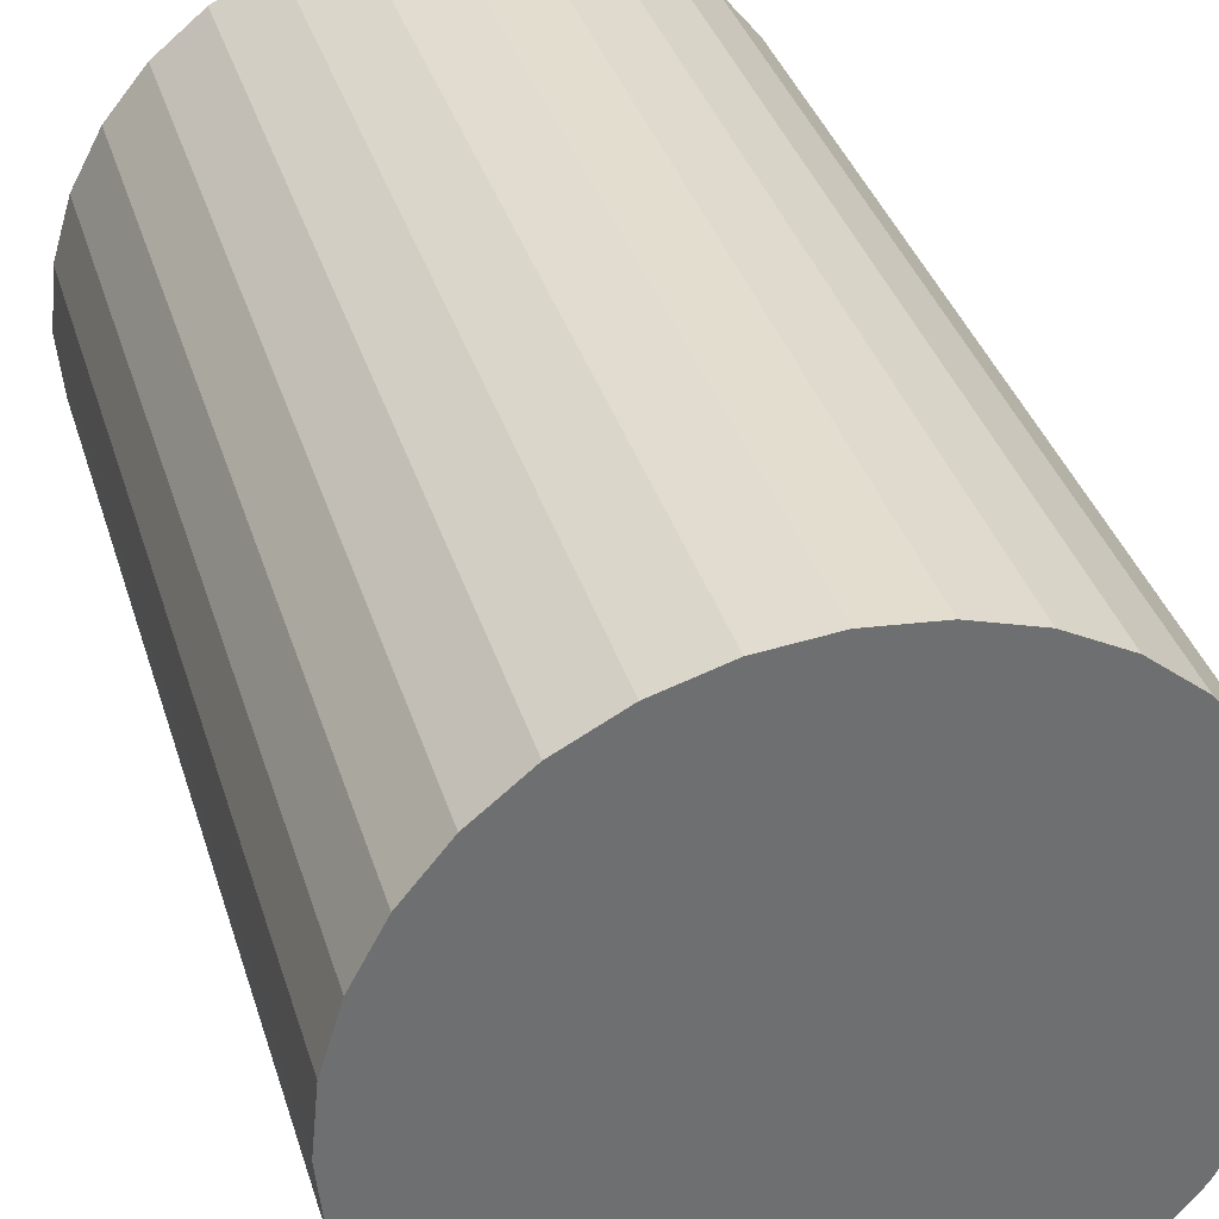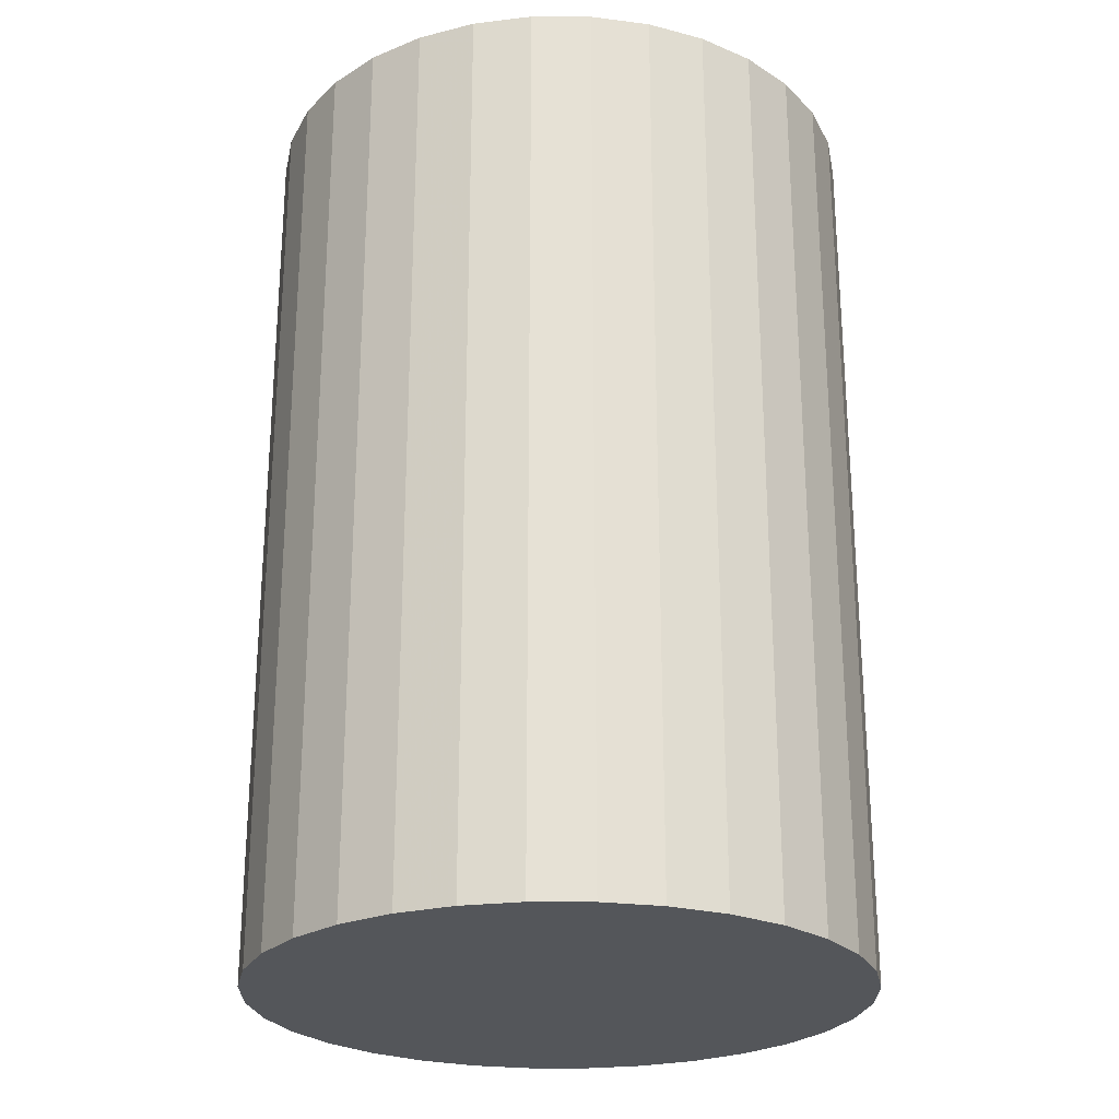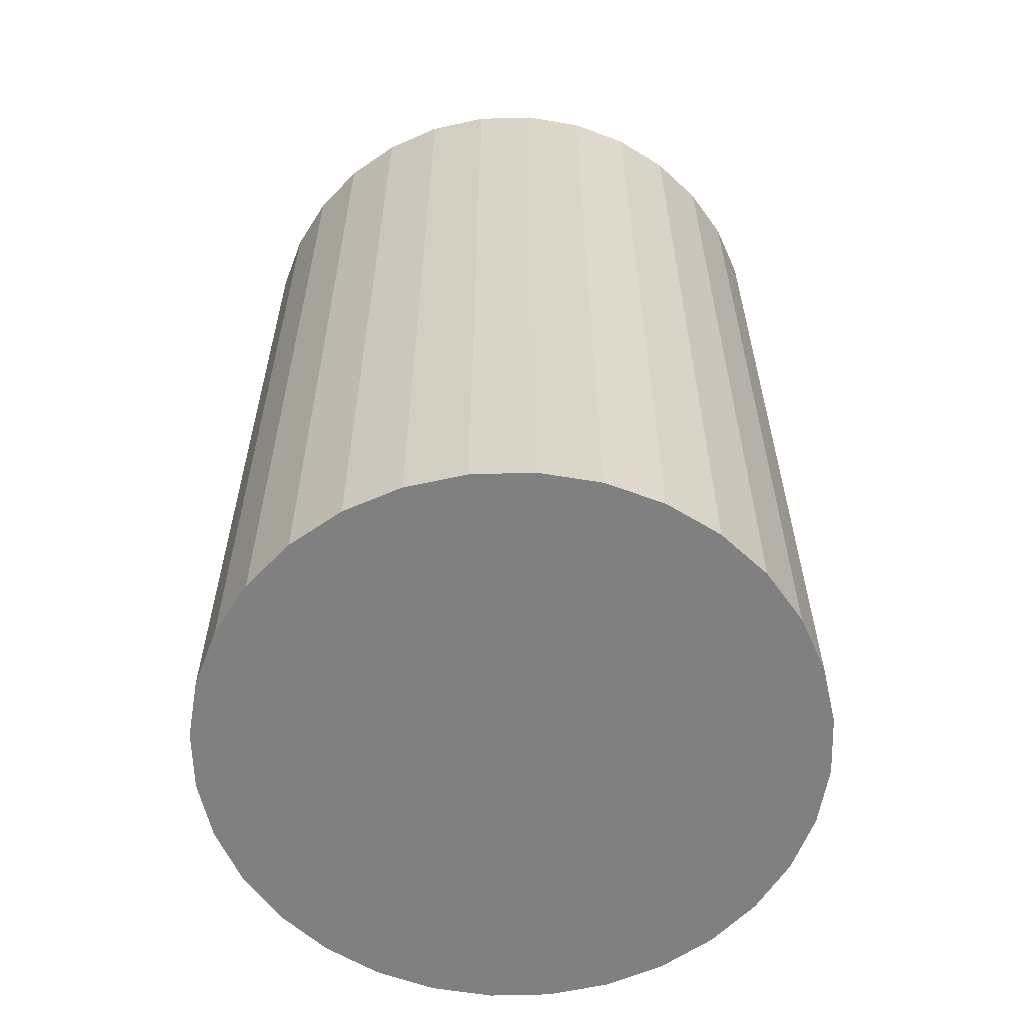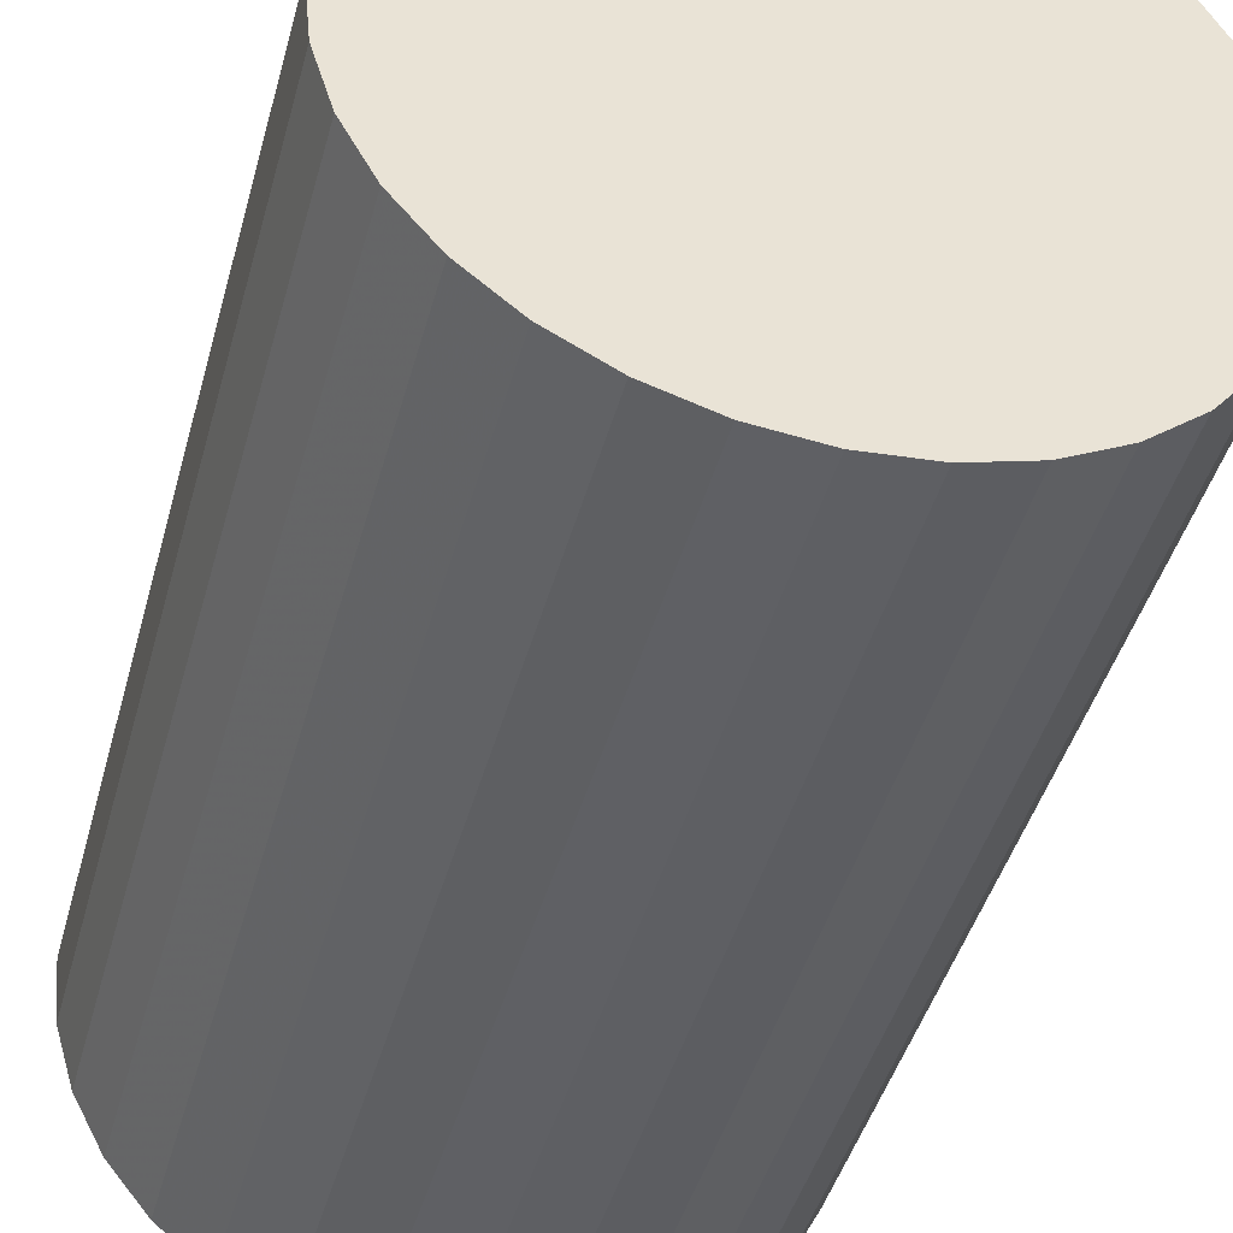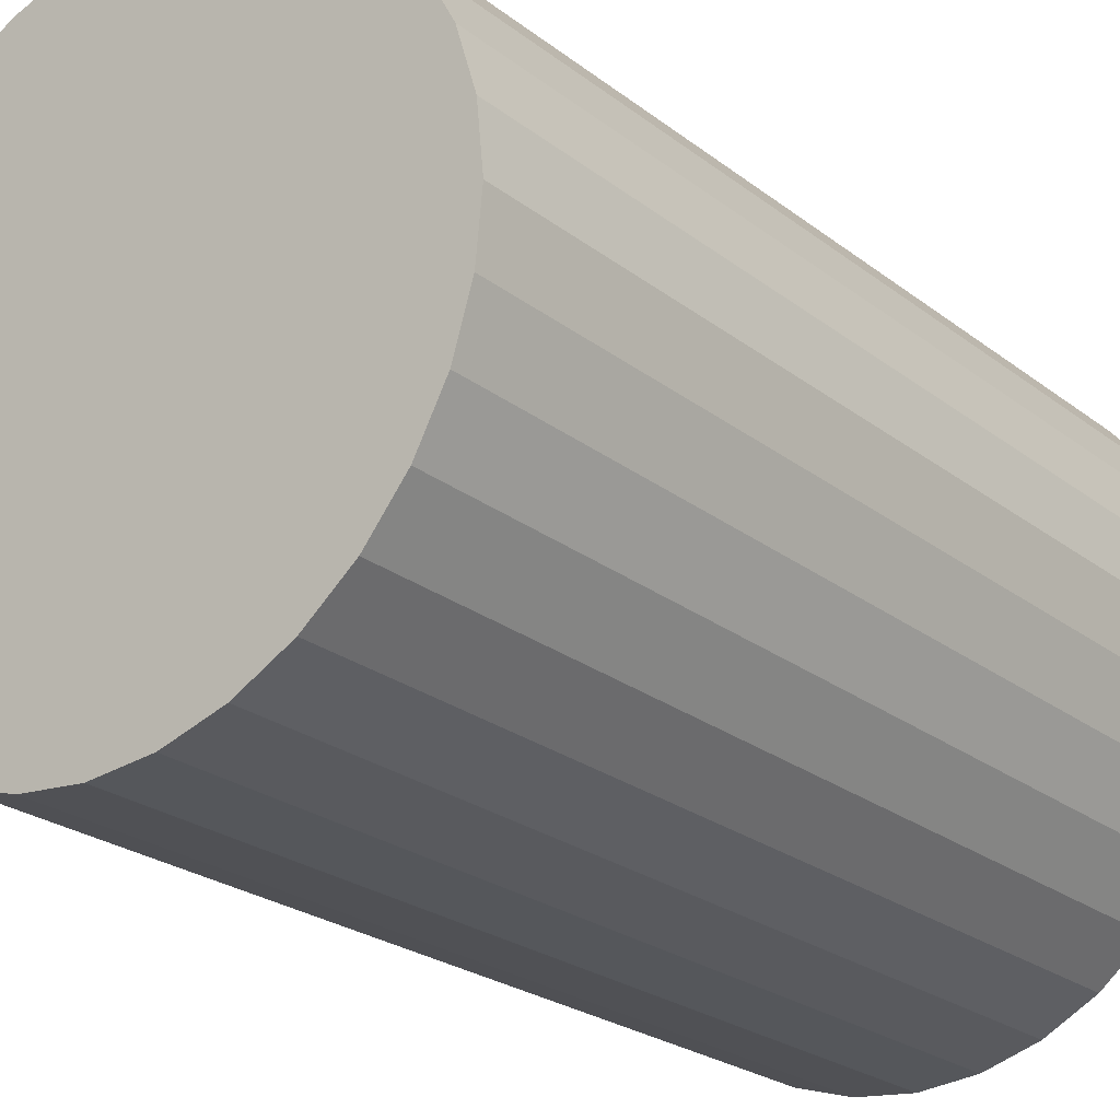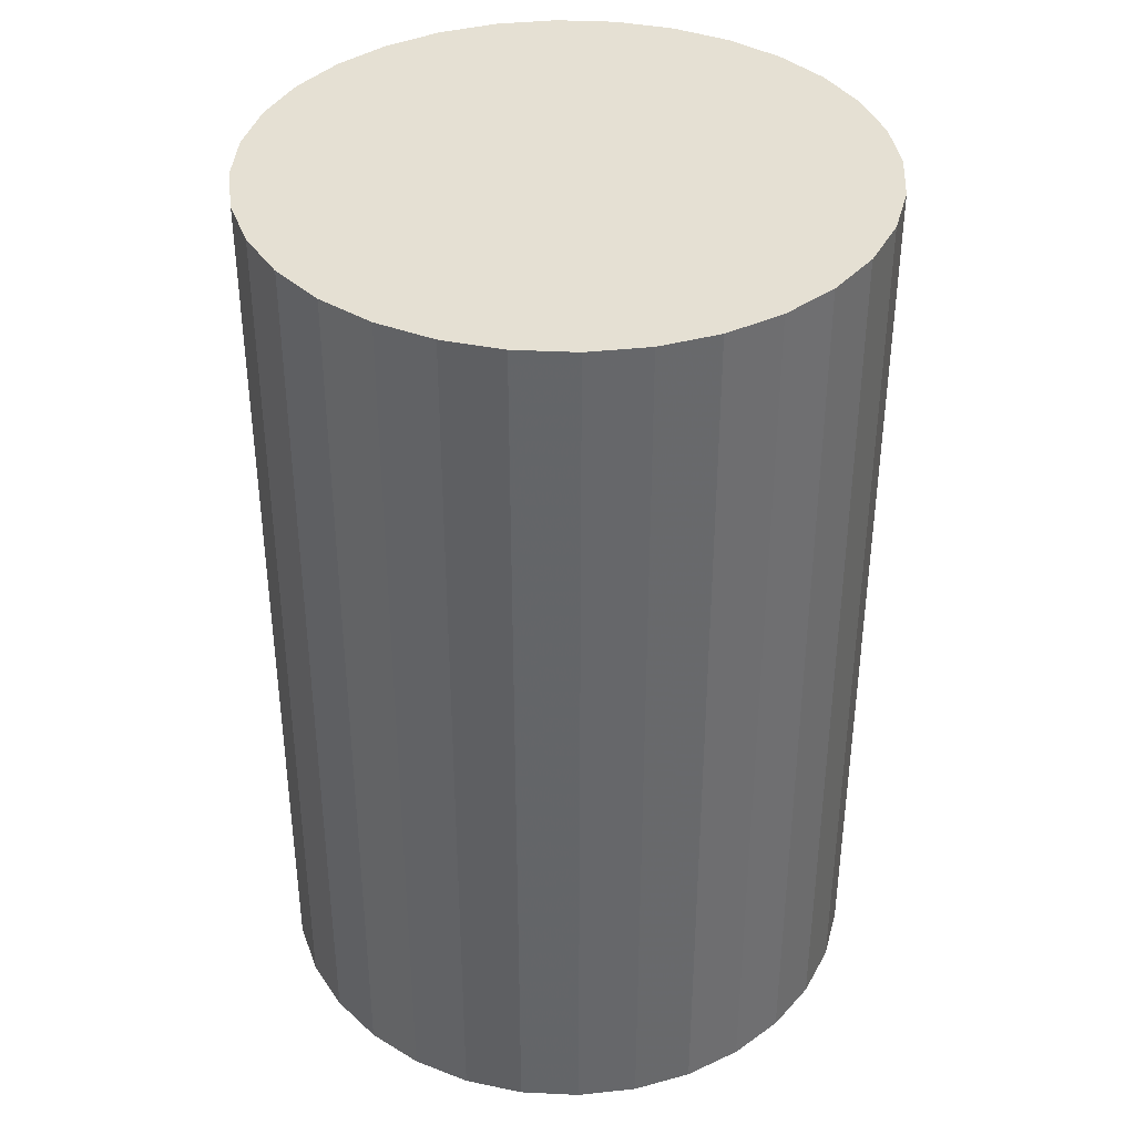
<metadata>
{"format":"obj","ext":"obj","renderer":"f3d","projection":"perspective","resolution":1024,"background":"white","views":[{"elev":35.7,"azim":163.9,"up":"+Y"},{"elev":-25.2,"azim":117.8,"up":"+Z"},{"elev":-60.1,"azim":97.2,"up":"+Z"},{"elev":-43.8,"azim":165.0,"up":"+Y"},{"elev":-23.8,"azim":-141.8,"up":"+Y"},{"elev":38.2,"azim":76.6,"up":"+Z"}]}
</metadata>
<code>
v 0 0 -0.03394
v 0.02251 0 -0.03394
v 0.02251 0 0.03394
v 0 0 0.03394
v 0.02208 0.004391 -0.03394
v 0.02208 0.004391 0.03394
v 0.0208 0.008614 -0.03394
v 0.0208 0.008614 0.03394
v 0.01872 0.01251 -0.03394
v 0.01872 0.01251 0.03394
v 0.01592 0.01592 -0.03394
v 0.01592 0.01592 0.03394
v 0.01251 0.01872 -0.03394
v 0.01251 0.01872 0.03394
v 0.008614 0.0208 -0.03394
v 0.008614 0.0208 0.03394
v 0.004391 0.02208 -0.03394
v 0.004391 0.02208 0.03394
v 0 0.02251 -0.03394
v 0 0.02251 0.03394
v -0.004391 0.02208 -0.03394
v -0.004391 0.02208 0.03394
v -0.008614 0.0208 -0.03394
v -0.008614 0.0208 0.03394
v -0.01251 0.01872 -0.03394
v -0.01251 0.01872 0.03394
v -0.01592 0.01592 -0.03394
v -0.01592 0.01592 0.03394
v -0.01872 0.01251 -0.03394
v -0.01872 0.01251 0.03394
v -0.0208 0.008614 -0.03394
v -0.0208 0.008614 0.03394
v -0.02208 0.004391 -0.03394
v -0.02208 0.004391 0.03394
v -0.02251 0 -0.03394
v -0.02251 0 0.03394
v -0.02208 -0.004391 -0.03394
v -0.02208 -0.004391 0.03394
v -0.0208 -0.008614 -0.03394
v -0.0208 -0.008614 0.03394
v -0.01872 -0.01251 -0.03394
v -0.01872 -0.01251 0.03394
v -0.01592 -0.01592 -0.03394
v -0.01592 -0.01592 0.03394
v -0.01251 -0.01872 -0.03394
v -0.01251 -0.01872 0.03394
v -0.008614 -0.0208 -0.03394
v -0.008614 -0.0208 0.03394
v -0.004391 -0.02208 -0.03394
v -0.004391 -0.02208 0.03394
v -0 -0.02251 -0.03394
v -0 -0.02251 0.03394
v 0.004391 -0.02208 -0.03394
v 0.004391 -0.02208 0.03394
v 0.008614 -0.0208 -0.03394
v 0.008614 -0.0208 0.03394
v 0.01251 -0.01872 -0.03394
v 0.01251 -0.01872 0.03394
v 0.01592 -0.01592 -0.03394
v 0.01592 -0.01592 0.03394
v 0.01872 -0.01251 -0.03394
v 0.01872 -0.01251 0.03394
v 0.0208 -0.008614 -0.03394
v 0.0208 -0.008614 0.03394
v 0.02208 -0.004391 -0.03394
v 0.02208 -0.004391 0.03394
f 2 1 5
f 2 5 3
f 3 5 6
f 3 6 4
f 5 1 7
f 5 7 6
f 6 7 8
f 6 8 4
f 7 1 9
f 7 9 8
f 8 9 10
f 8 10 4
f 9 1 11
f 9 11 10
f 10 11 12
f 10 12 4
f 11 1 13
f 11 13 12
f 12 13 14
f 12 14 4
f 13 1 15
f 13 15 14
f 14 15 16
f 14 16 4
f 15 1 17
f 15 17 16
f 16 17 18
f 16 18 4
f 17 1 19
f 17 19 18
f 18 19 20
f 18 20 4
f 19 1 21
f 19 21 20
f 20 21 22
f 20 22 4
f 21 1 23
f 21 23 22
f 22 23 24
f 22 24 4
f 23 1 25
f 23 25 24
f 24 25 26
f 24 26 4
f 25 1 27
f 25 27 26
f 26 27 28
f 26 28 4
f 27 1 29
f 27 29 28
f 28 29 30
f 28 30 4
f 29 1 31
f 29 31 30
f 30 31 32
f 30 32 4
f 31 1 33
f 31 33 32
f 32 33 34
f 32 34 4
f 33 1 35
f 33 35 34
f 34 35 36
f 34 36 4
f 35 1 37
f 35 37 36
f 36 37 38
f 36 38 4
f 37 1 39
f 37 39 38
f 38 39 40
f 38 40 4
f 39 1 41
f 39 41 40
f 40 41 42
f 40 42 4
f 41 1 43
f 41 43 42
f 42 43 44
f 42 44 4
f 43 1 45
f 43 45 44
f 44 45 46
f 44 46 4
f 45 1 47
f 45 47 46
f 46 47 48
f 46 48 4
f 47 1 49
f 47 49 48
f 48 49 50
f 48 50 4
f 49 1 51
f 49 51 50
f 50 51 52
f 50 52 4
f 51 1 53
f 51 53 52
f 52 53 54
f 52 54 4
f 53 1 55
f 53 55 54
f 54 55 56
f 54 56 4
f 55 1 57
f 55 57 56
f 56 57 58
f 56 58 4
f 57 1 59
f 57 59 58
f 58 59 60
f 58 60 4
f 59 1 61
f 59 61 60
f 60 61 62
f 60 62 4
f 61 1 63
f 61 63 62
f 62 63 64
f 62 64 4
f 63 1 65
f 63 65 64
f 64 65 66
f 64 66 4
f 65 1 2
f 65 2 66
f 66 2 3
f 66 3 4

</code>
